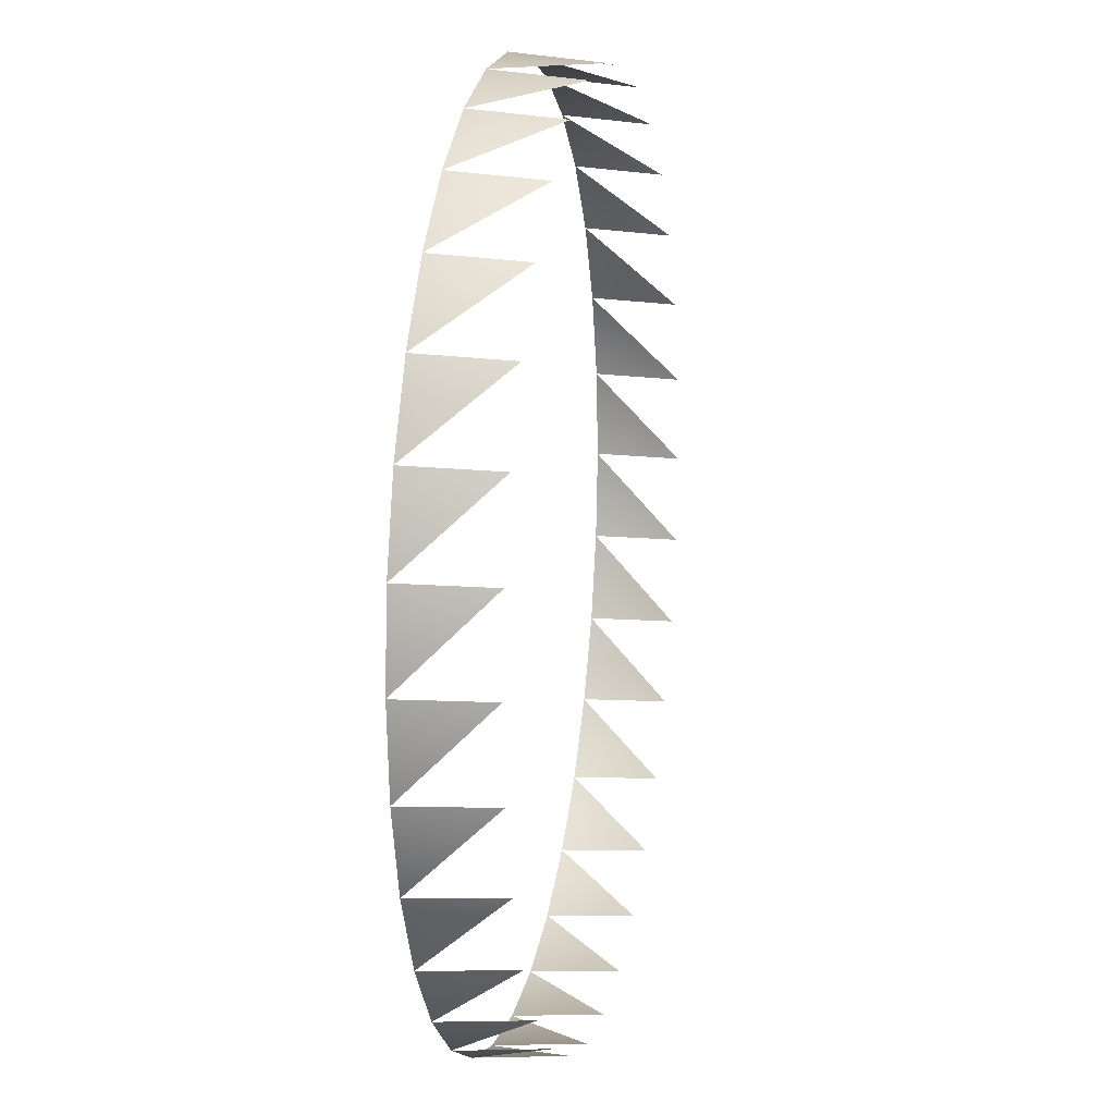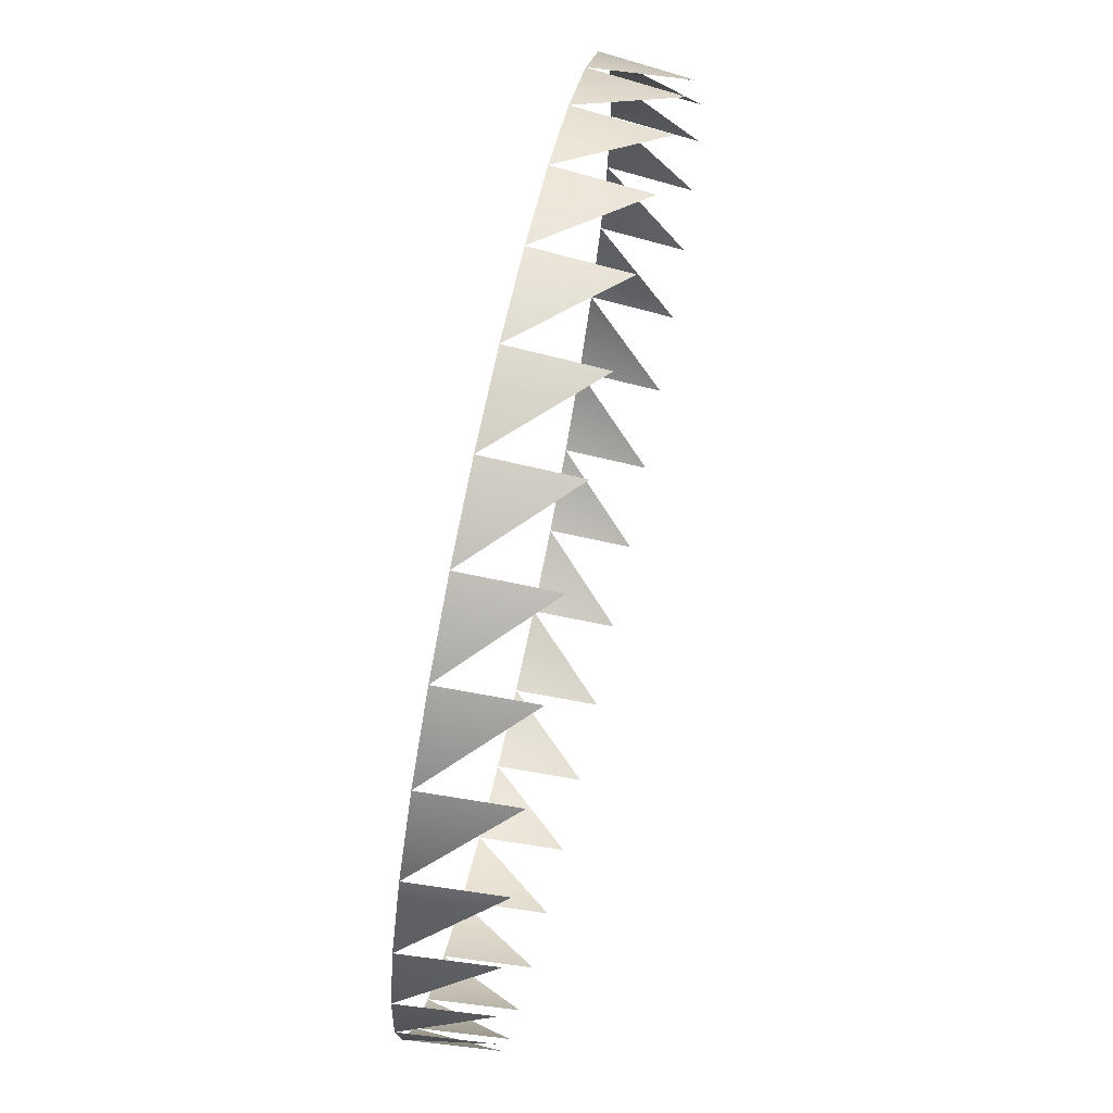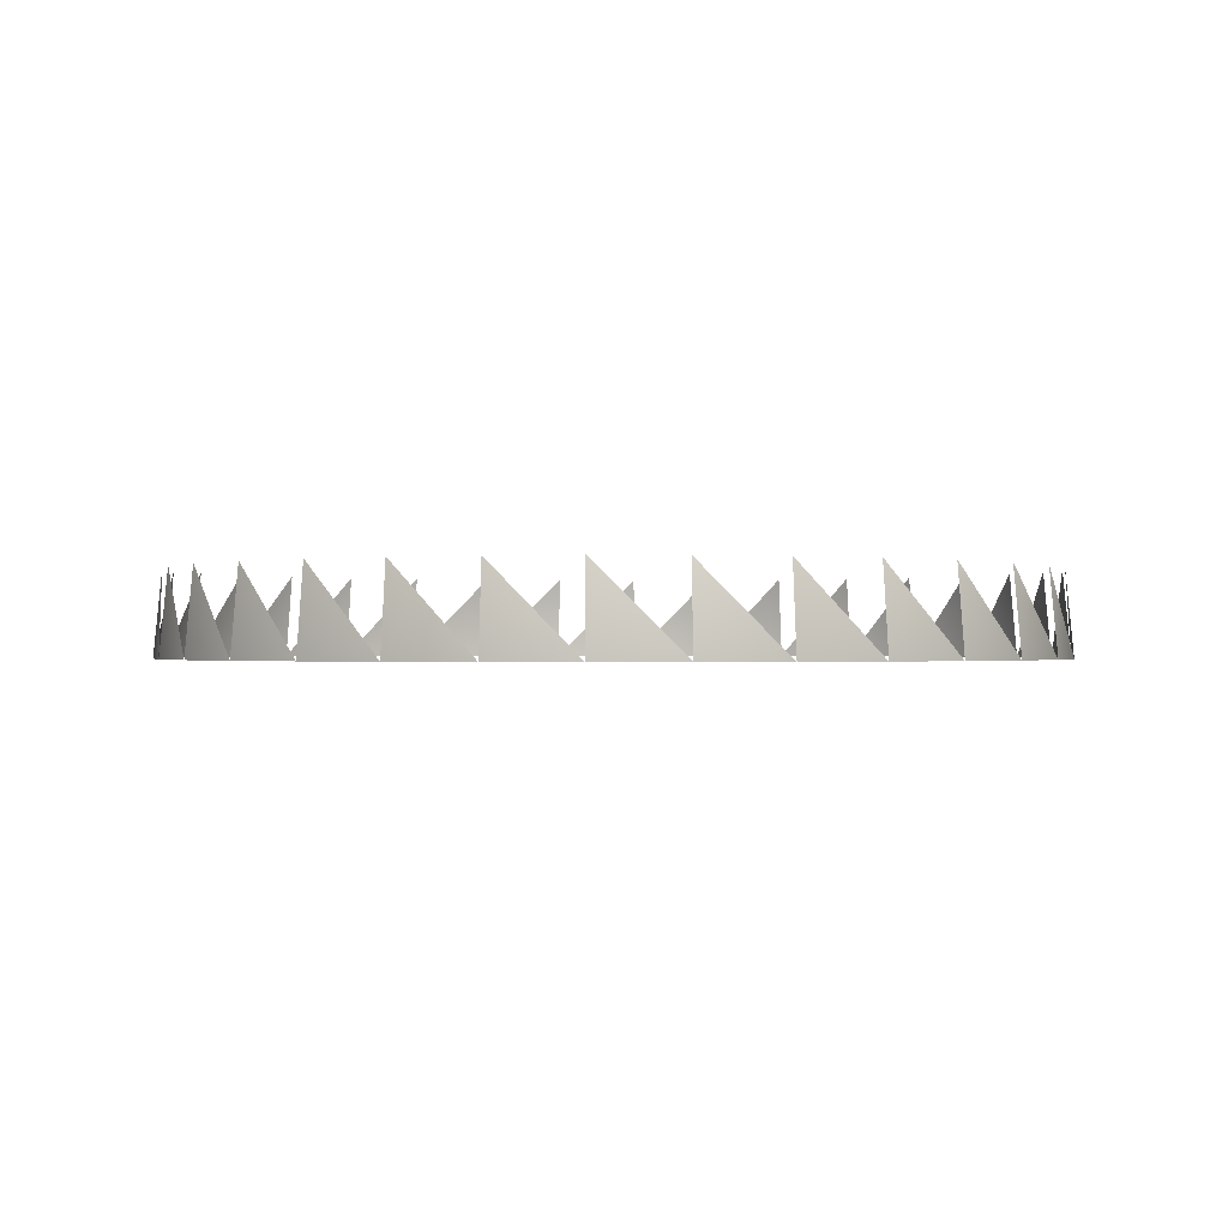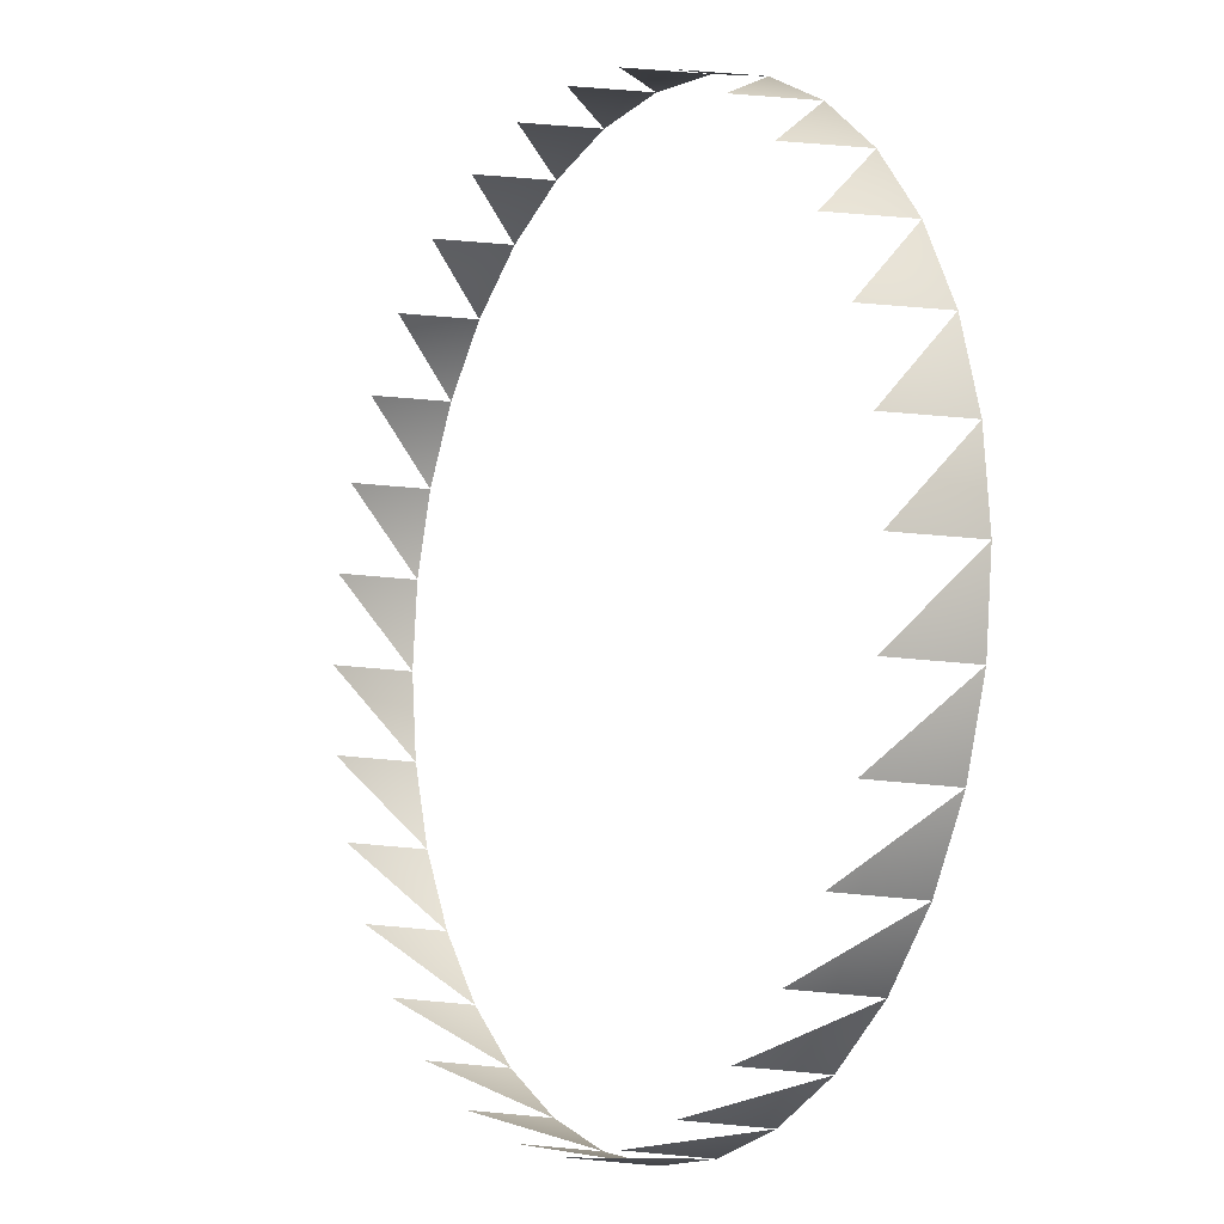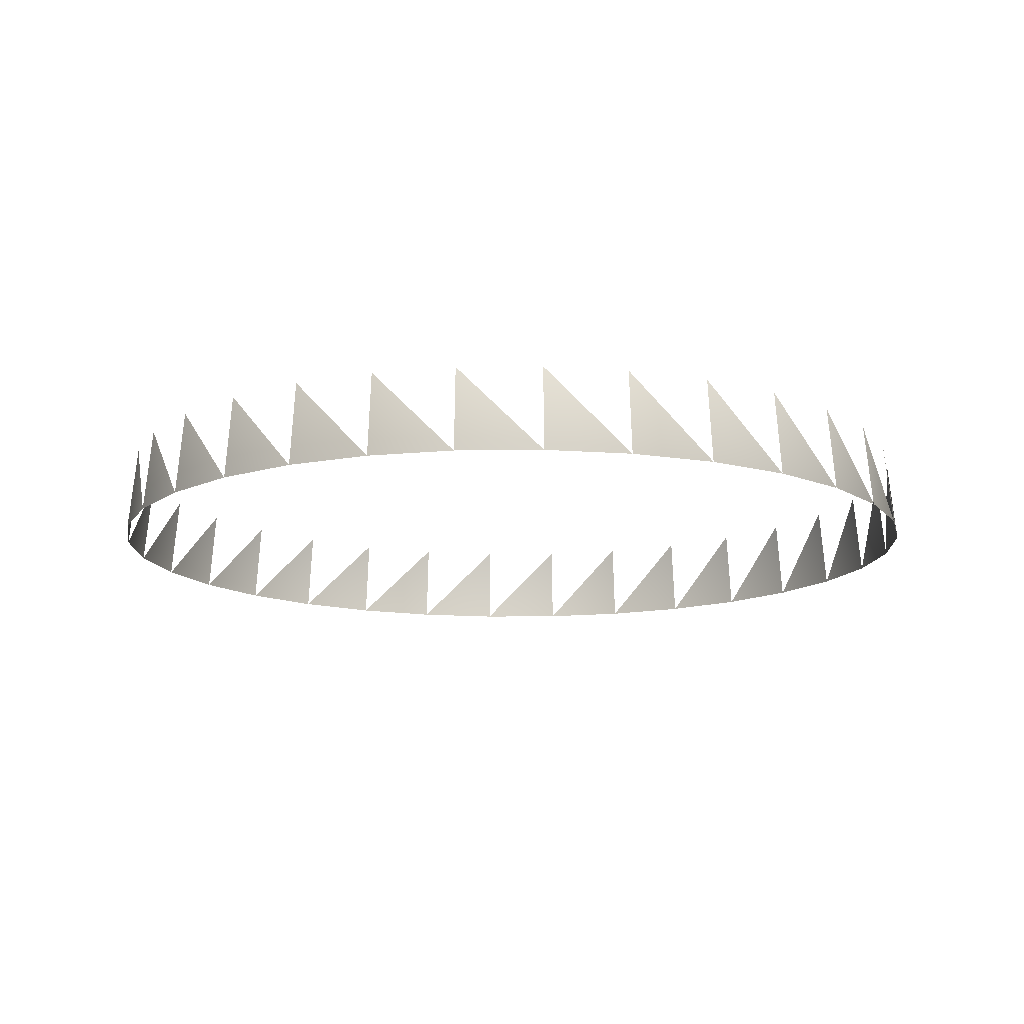
<metadata>
{"format":"obj","ext":"obj","renderer":"f3d","projection":"perspective","resolution":1024,"background":"white","views":[{"elev":14.2,"azim":101.0,"up":"+Z"},{"elev":70.4,"azim":102.2,"up":"+Z"},{"elev":-0.6,"azim":48.0,"up":"+Y"},{"elev":-8.0,"azim":-120.6,"up":"+Z"},{"elev":-13.3,"azim":131.0,"up":"+Y"}]}
</metadata>
<code>
v  26.16 28.6 -14.97
v  26.16 20.13 -15.8
v  17.7 20.13 -14.97
v  17.86 28.6 -14.15
v  9.56 20.13 -12.5
v  9.879 28.6 -11.73
v  2.06 20.13 -8.49
v  2.523 28.6 -7.797
v  -4.513 20.13 -3.096
v  -3.924 28.6 -2.506
v  -9.908 20.13 3.478
v  -9.215 28.6 3.941
v  -13.92 20.13 10.98
v  -13.15 28.6 11.3
v  -16.38 20.13 19.11
v  -15.57 28.6 19.28
v  -17.22 20.13 27.58
v  -16.38 28.6 27.58
v  -16.38 20.13 36.04
v  -15.57 28.6 35.88
v  -13.92 20.13 44.18
v  -13.15 28.6 43.86
v  -9.908 20.13 51.68
v  -9.215 28.6 51.21
v  -4.513 20.13 58.25
v  -3.924 28.6 57.66
v  2.06 20.13 63.64
v  2.523 28.6 62.95
v  9.56 20.13 67.65
v  9.879 28.6 66.88
v  17.7 20.13 70.12
v  17.86 28.6 69.3
v  26.16 20.13 70.95
v  26.16 28.6 70.12
v  34.62 20.13 70.12
v  34.46 28.6 69.3
v  42.76 20.13 67.65
v  42.44 28.6 66.88
v  50.26 20.13 63.64
v  49.8 28.6 62.95
v  56.83 20.13 58.25
v  56.24 28.6 57.66
v  62.23 20.13 51.68
v  61.53 28.6 51.21
v  66.24 20.13 44.18
v  65.47 28.6 43.86
v  68.7 20.13 36.04
v  67.89 28.6 35.88
v  69.54 20.13 27.58
v  68.7 28.6 27.58
v  68.7 20.13 19.11
v  67.89 28.6 19.28
v  66.24 20.13 10.98
v  65.47 28.6 11.3
v  62.23 20.13 3.477
v  61.53 28.6 3.941
v  56.83 20.13 -3.096
v  56.24 28.6 -2.506
v  50.26 20.13 -8.491
v  49.8 28.6 -7.797
v  42.76 20.13 -12.5
v  42.44 28.6 -11.73
v  34.62 20.13 -14.97
v  34.46 28.6 -14.15
v  26.16 20.13 -15.8
g models/ring.obj
f 1 2 3
f 4 3 5
f 6 5 7
f 8 7 9
f 10 9 11
f 12 11 13
f 14 13 15
f 16 15 17
f 18 17 19
f 20 19 21
f 22 21 23
f 24 23 25
f 26 25 27
f 28 27 29
f 30 29 31
f 32 31 33
f 34 33 35
f 36 35 37
f 38 37 39
f 40 39 41
f 42 41 43
f 44 43 45
f 46 45 47
f 48 47 49
f 50 49 51
f 52 51 53
f 54 53 55
f 56 55 57
f 58 57 59
f 60 59 61
f 62 61 63
f 64 63 65

</code>
